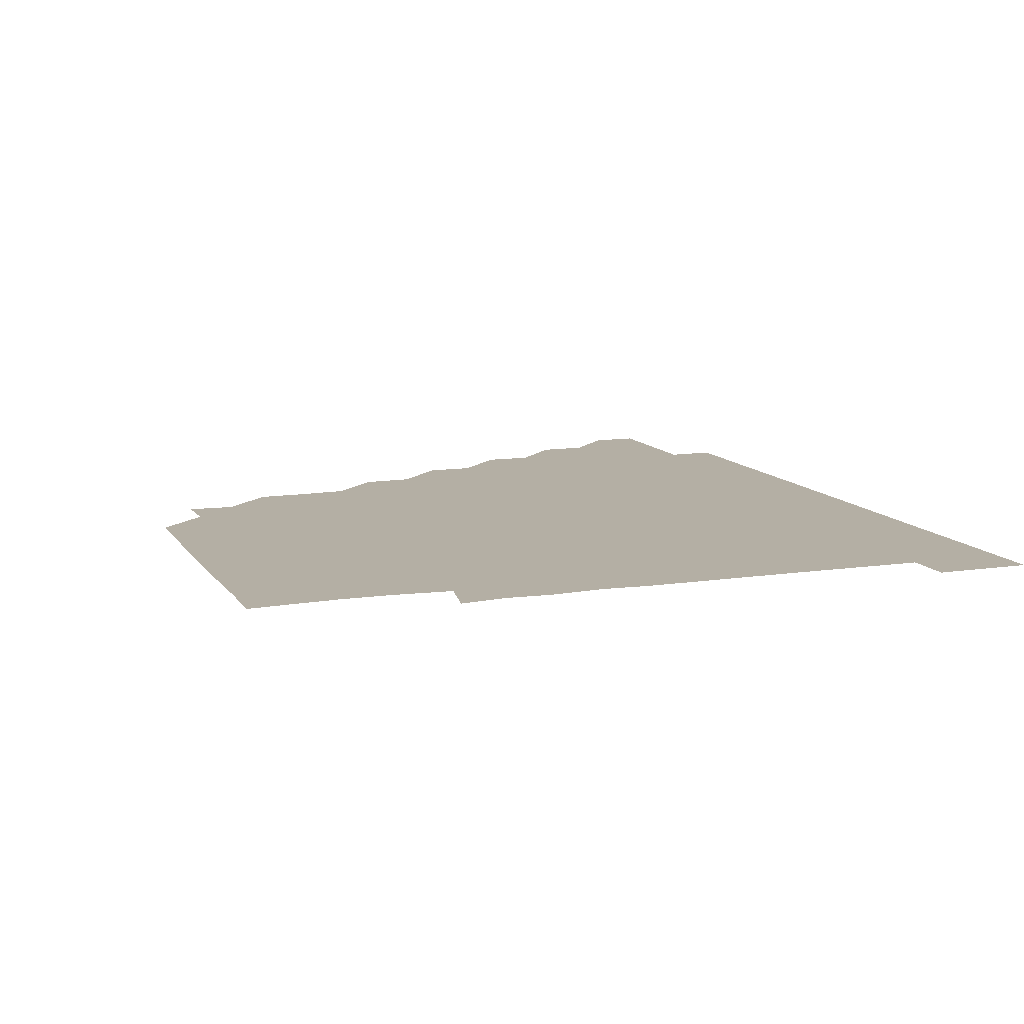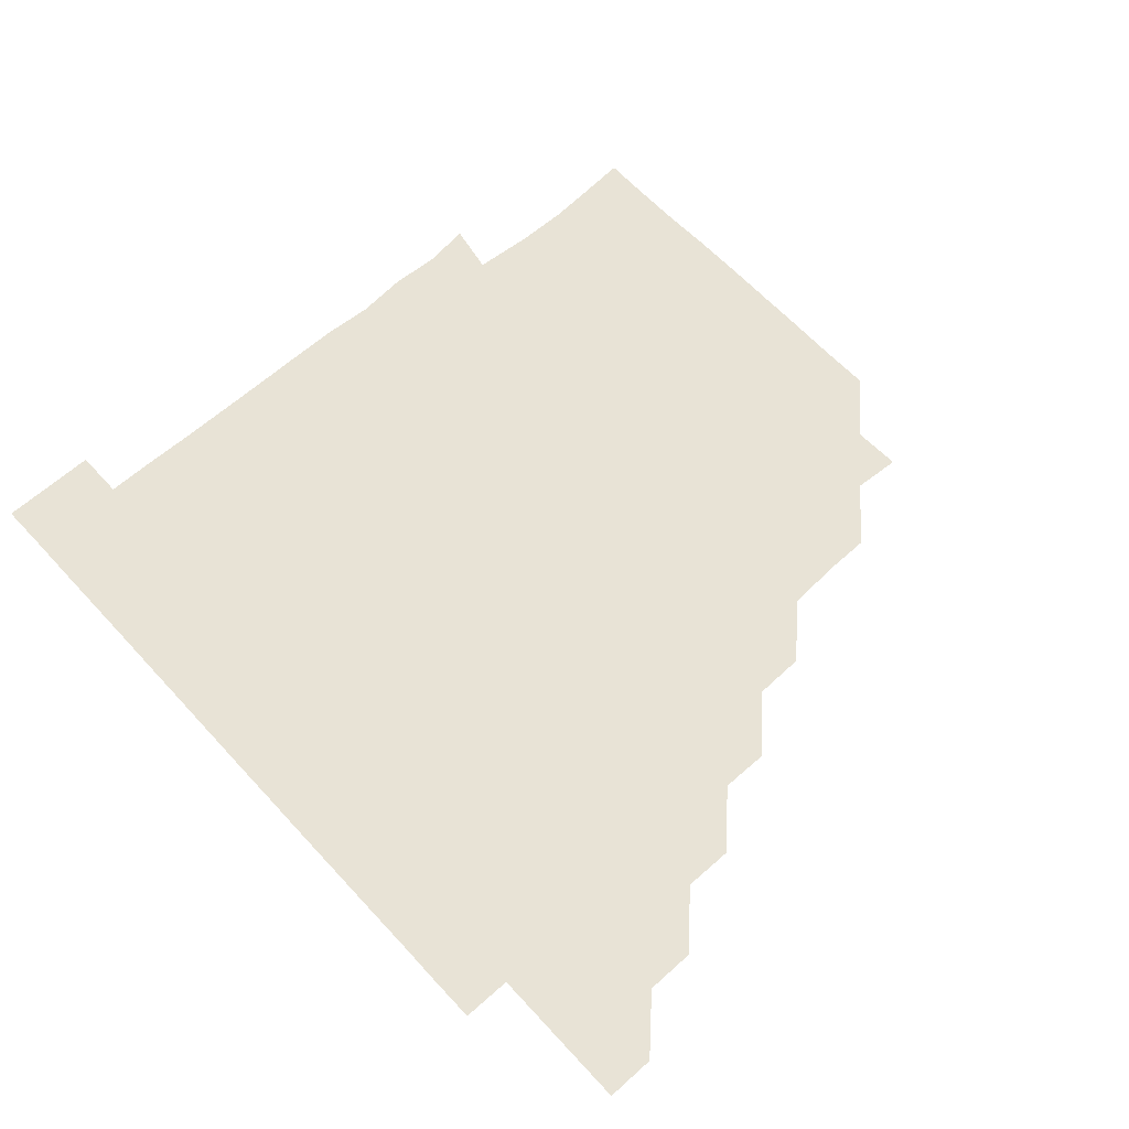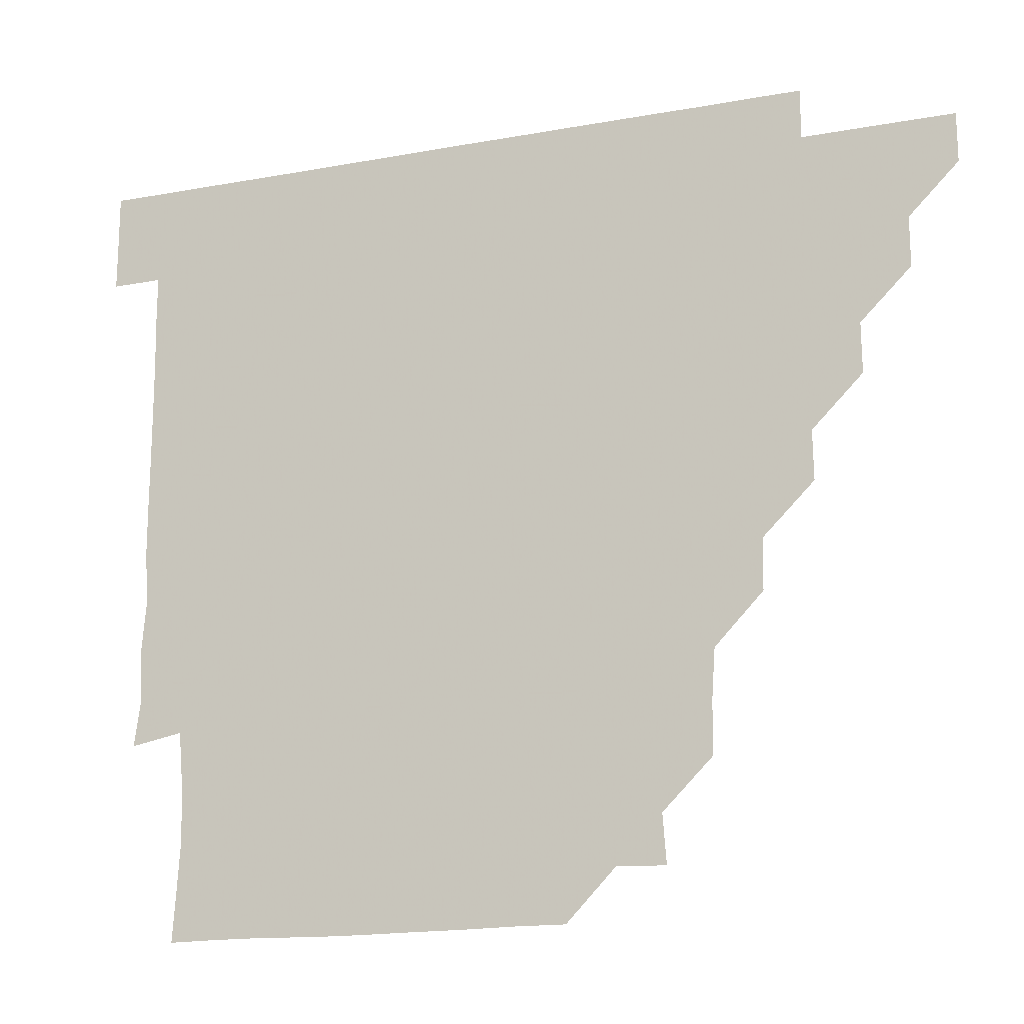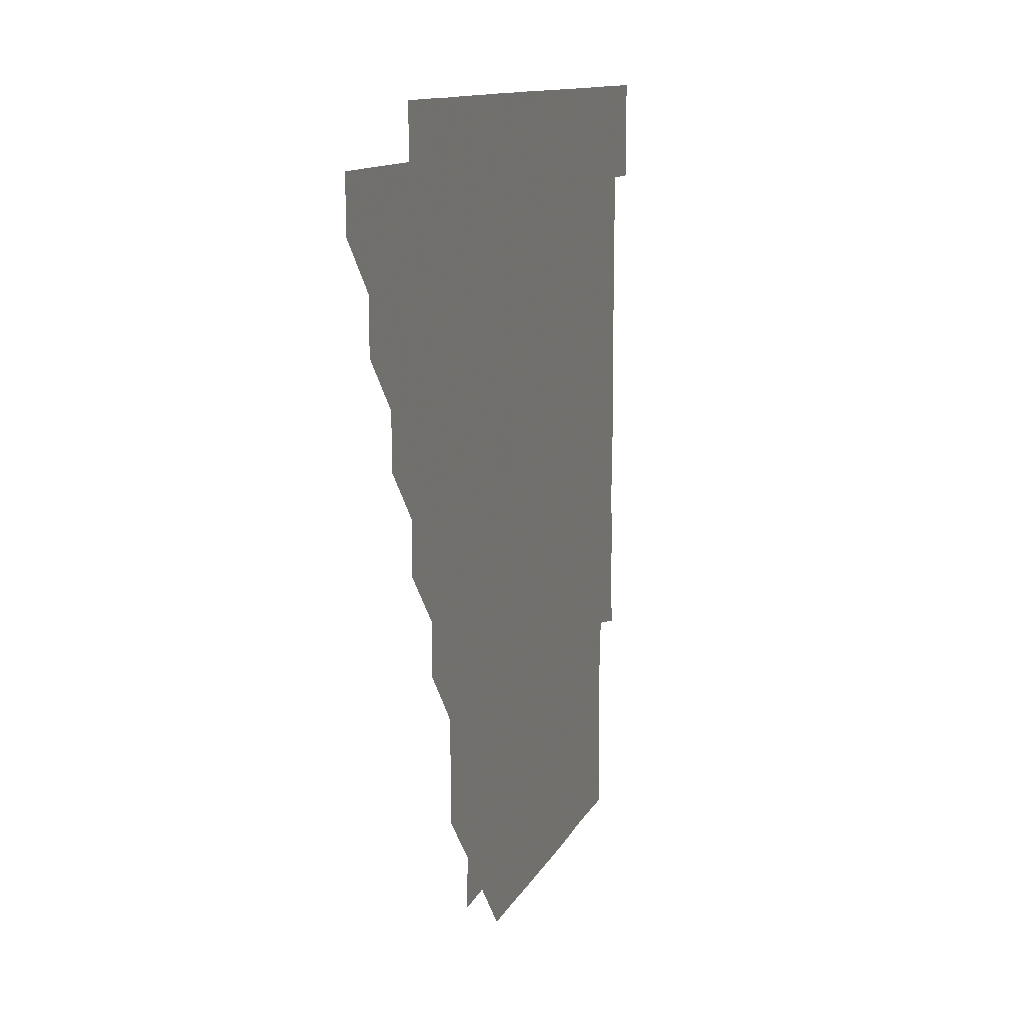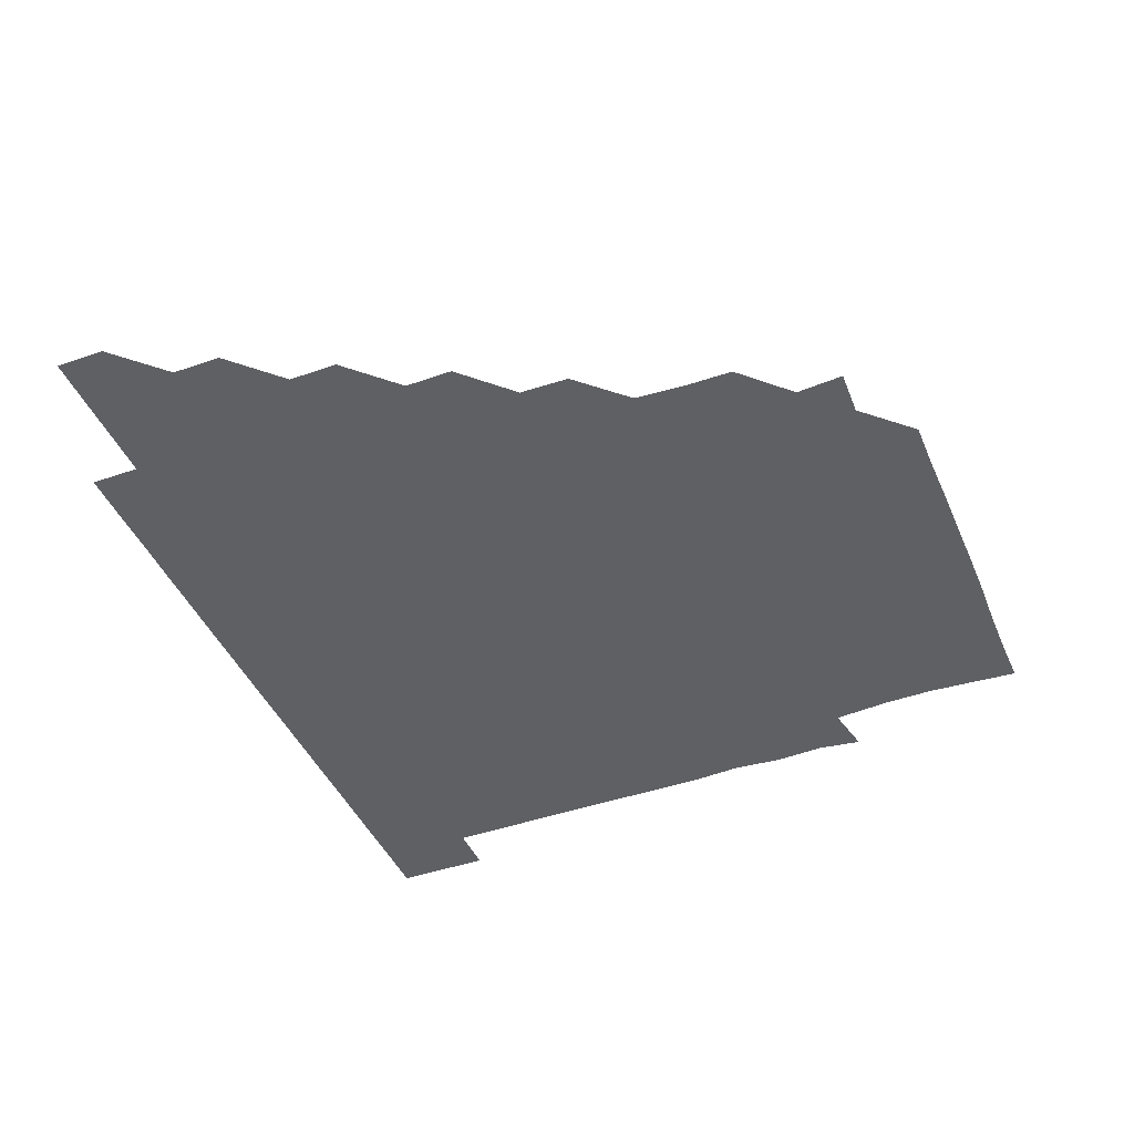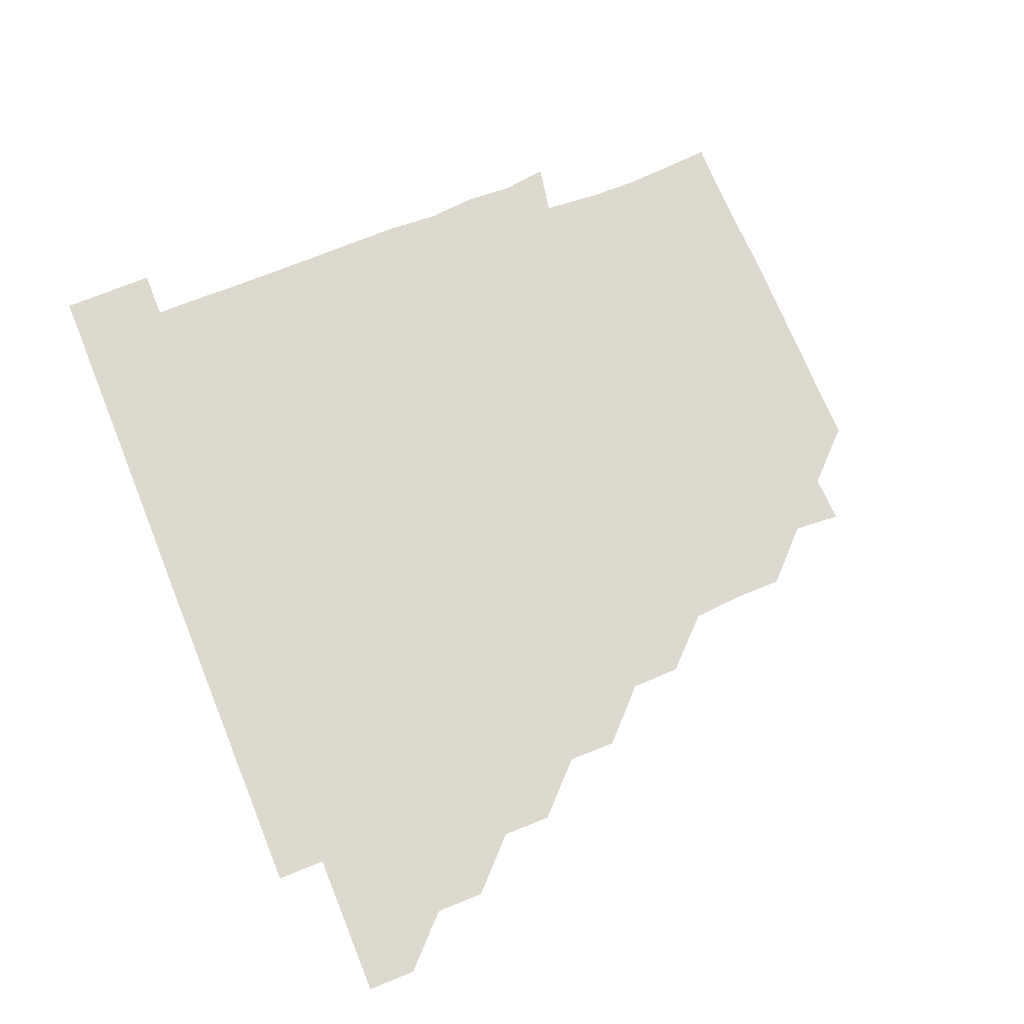
<metadata>
{"format":"obj","ext":"obj","renderer":"f3d","projection":"perspective","resolution":1024,"background":"white","views":[{"elev":11.3,"azim":69.5,"up":"+Z"},{"elev":62.5,"azim":-132.4,"up":"+Z"},{"elev":-17.4,"azim":-160.1,"up":"+Y"},{"elev":11.1,"azim":-73.5,"up":"+Y"},{"elev":-43.4,"azim":-67.8,"up":"+Z"},{"elev":71.7,"azim":-112.2,"up":"+Z"}]}
</metadata>
<code>
v 451 346 0
v 451 361 0
v 466 315.9 0
v 466 331 0
v 466 346 0
v 466 361 0
v 481.2 285.6 0
v 481.3 300.8 0
v 481.1 316.1 0
v 481 331 0
v 481 346 0
v 481 361 0
v 496.2 255.6 0
v 496.4 270.4 0
v 496 285.9 0
v 496 301.2 0
v 496 316.1 0
v 496 331 0
v 496 346 0
v 496.1 361 0
v 496.1 376.1 0
v 511.8 225.1 0
v 511.5 240.4 0
v 510.9 255.6 0
v 511.2 271.3 0
v 511 286 0
v 511 301 0
v 511 316.1 0
v 511 331 0
v 511 346 0
v 511 360.9 0
v 511 376.1 0
v 527.4 179.7 0
v 527.3 195.1 0
v 526.2 210.1 0
v 526 226.3 0
v 526.2 241.2 0
v 526.2 256.3 0
v 526.1 271.2 0
v 526.1 286.2 0
v 526 301 0
v 526 316 0
v 526 331 0
v 526 346 0
v 526 361 0
v 526 376 0
v 541.2 150.3 0
v 542.2 164.9 0
v 541.6 180.8 0
v 541 196.3 0
v 541.2 211.2 0
v 541 225.8 0
v 541 241.3 0
v 541.1 256 0
v 541 271.1 0
v 541 286 0
v 541.1 301.1 0
v 541 316 0
v 541 331 0
v 541 345.9 0
v 541 361 0
v 541 376.1 0
v 555.7 150.8 0
v 555.8 165.9 0
v 556 181.9 0
v 556.3 196 0
v 555.9 211.2 0
v 556.2 226 0
v 555.9 241 0
v 556.1 256.4 0
v 555.9 270.9 0
v 556 286 0
v 556 301.1 0
v 556 316 0
v 556.2 331 0
v 556 346 0
v 556 360.9 0
v 556 376.1 0
v 570.3 135.7 0
v 570.8 151.6 0
v 571.3 166.2 0
v 570.8 181.4 0
v 571.1 196.5 0
v 571 211.2 0
v 571.1 226.5 0
v 571.2 241 0
v 571 256.2 0
v 571 271 0
v 571.1 286.1 0
v 571 301 0
v 571 315.9 0
v 571 331 0
v 571 346 0
v 571 360.8 0
v 570.9 376.2 0
v 585.4 135.8 0
v 586.1 151.2 0
v 585.9 166.4 0
v 586.3 181.1 0
v 586 195.9 0
v 586 211 0
v 586 225.8 0
v 585.9 241.3 0
v 586 256.1 0
v 586.1 271 0
v 586 286.2 0
v 586 300.9 0
v 586 316 0
v 586.1 331 0
v 586 346 0
v 586 360.9 0
v 586 376.1 0
v 600.7 135.5 0
v 601.3 151.2 0
v 600.8 166 0
v 601.1 181.2 0
v 601 196.3 0
v 601 211.1 0
v 601.1 226.4 0
v 601 241.1 0
v 601 255.9 0
v 601 271.1 0
v 601 286.1 0
v 601.1 301.1 0
v 601 316 0
v 601 330.9 0
v 601 346 0
v 601 360.9 0
v 600.9 376.2 0
v 616 135.5 0
v 616.3 151.4 0
v 616.2 166.1 0
v 616.2 181.3 0
v 616 196 0
v 616 211.2 0
v 615.9 226.2 0
v 615.9 241.1 0
v 616 256.3 0
v 616 271.2 0
v 616 286 0
v 616 301.1 0
v 616 316 0
v 616 331 0
v 615.9 346 0
v 616.1 360.9 0
v 615.9 376.1 0
v 631.3 135.4 0
v 630.8 151.3 0
v 631.2 166.2 0
v 630.9 181.5 0
v 631.1 196.3 0
v 631 211.2 0
v 630.9 226.3 0
v 631.1 241 0
v 631.1 256 0
v 631 271 0
v 631.1 286 0
v 631 301 0
v 631 316.1 0
v 631.1 331 0
v 631 346 0
v 631.2 360.8 0
v 630.8 376.1 0
v 646.5 135.5 0
v 645.6 151.3 0
v 646.2 166.5 0
v 645.9 181.4 0
v 646 196.4 0
v 646 211.2 0
v 646 226 0
v 646 241.1 0
v 646.1 256.3 0
v 646 270.9 0
v 646 286.2 0
v 646.1 301.1 0
v 646 316 0
v 646 331 0
v 646.1 346 0
v 646.1 360.9 0
v 645.8 376.1 0
v 662 136 0
v 660.9 151.2 0
v 660.9 166.6 0
v 660.8 181.5 0
v 660.9 196.5 0
v 661 211.2 0
v 661 226.1 0
v 661 241 0
v 660.8 256.3 0
v 661.1 271.2 0
v 661.1 285.9 0
v 661 301.2 0
v 661 316 0
v 661 331 0
v 661.1 346 0
v 661 360.9 0
v 660.9 376 0
v 677 136 0
v 675.9 150.9 0
v 675.4 166.4 0
v 675.8 181.1 0
v 676 196.6 0
v 675.9 211.1 0
v 675.9 226.2 0
v 675.9 241.3 0
v 675.9 256.3 0
v 675.9 271.2 0
v 676 286.5 0
v 676 301 0
v 676.1 316.1 0
v 676 331 0
v 676.1 346 0
v 676 361.1 0
v 676 376 0
v 691.3 135.9 0
v 690.3 150 0
v 689.5 164.6 0
v 689.8 179.9 0
v 691.3 198 0
v 690.5 211.5 0
v 690.4 226.7 0
v 690.9 240.8 0
v 690.8 256.3 0
v 690.7 271.4 0
v 690.6 286.5 0
v 691 301 0
v 691 316.2 0
v 691 331.1 0
v 691 346 0
v 691 361 0
v 690.9 376 0
v 706.7 195.1 0
v 704.9 208.8 0
v 705.8 224 0
v 704.5 239.6 0
v 705.5 254.9 0
v 705.6 270 0
v 705.5 285.1 0
v 705.5 300.5 0
v 705.6 315.9 0
v 705.9 331 0
v 705.9 346.1 0
v 706 361 0
v 706 375.9 0
v 721 346 0
v 721 361 0
v 721 376 0
f 4 5 1
f 1 5 2
f 5 6 2
f 8 9 3
f 3 9 4
f 9 10 4
f 4 10 5
f 10 11 5
f 5 11 6
f 11 12 6
f 14 15 7
f 7 15 8
f 15 16 8
f 8 16 9
f 16 17 9
f 9 17 10
f 17 18 10
f 10 18 11
f 18 19 11
f 11 19 12
f 19 20 12
f 23 24 13
f 13 24 14
f 24 25 14
f 14 25 15
f 25 26 15
f 15 26 16
f 26 27 16
f 16 27 17
f 27 28 17
f 17 28 18
f 28 29 18
f 18 29 19
f 29 30 19
f 19 30 20
f 30 31 20
f 20 31 21
f 31 32 21
f 35 36 22
f 22 36 23
f 36 37 23
f 23 37 24
f 37 38 24
f 24 38 25
f 38 39 25
f 25 39 26
f 39 40 26
f 26 40 27
f 40 41 27
f 27 41 28
f 41 42 28
f 28 42 29
f 42 43 29
f 29 43 30
f 43 44 30
f 30 44 31
f 44 45 31
f 31 45 32
f 45 46 32
f 48 49 33
f 33 49 34
f 49 50 34
f 34 50 35
f 50 51 35
f 35 51 36
f 51 52 36
f 36 52 37
f 52 53 37
f 37 53 38
f 53 54 38
f 38 54 39
f 54 55 39
f 39 55 40
f 55 56 40
f 40 56 41
f 56 57 41
f 41 57 42
f 57 58 42
f 42 58 43
f 58 59 43
f 43 59 44
f 59 60 44
f 44 60 45
f 60 61 45
f 45 61 46
f 61 62 46
f 47 63 48
f 63 64 48
f 48 64 49
f 64 65 49
f 49 65 50
f 65 66 50
f 50 66 51
f 66 67 51
f 51 67 52
f 67 68 52
f 52 68 53
f 68 69 53
f 53 69 54
f 69 70 54
f 54 70 55
f 70 71 55
f 55 71 56
f 71 72 56
f 56 72 57
f 72 73 57
f 57 73 58
f 73 74 58
f 58 74 59
f 74 75 59
f 59 75 60
f 75 76 60
f 60 76 61
f 76 77 61
f 61 77 62
f 77 78 62
f 79 80 63
f 63 80 64
f 80 81 64
f 64 81 65
f 81 82 65
f 65 82 66
f 82 83 66
f 66 83 67
f 83 84 67
f 67 84 68
f 84 85 68
f 68 85 69
f 85 86 69
f 69 86 70
f 86 87 70
f 70 87 71
f 87 88 71
f 71 88 72
f 88 89 72
f 72 89 73
f 89 90 73
f 73 90 74
f 90 91 74
f 74 91 75
f 91 92 75
f 75 92 76
f 92 93 76
f 76 93 77
f 93 94 77
f 77 94 78
f 94 95 78
f 79 96 80
f 96 97 80
f 80 97 81
f 97 98 81
f 81 98 82
f 98 99 82
f 82 99 83
f 99 100 83
f 83 100 84
f 100 101 84
f 84 101 85
f 101 102 85
f 85 102 86
f 102 103 86
f 86 103 87
f 103 104 87
f 87 104 88
f 104 105 88
f 88 105 89
f 105 106 89
f 89 106 90
f 106 107 90
f 90 107 91
f 107 108 91
f 91 108 92
f 108 109 92
f 92 109 93
f 109 110 93
f 93 110 94
f 110 111 94
f 94 111 95
f 111 112 95
f 96 113 97
f 113 114 97
f 97 114 98
f 114 115 98
f 98 115 99
f 115 116 99
f 99 116 100
f 116 117 100
f 100 117 101
f 117 118 101
f 101 118 102
f 118 119 102
f 102 119 103
f 119 120 103
f 103 120 104
f 120 121 104
f 104 121 105
f 121 122 105
f 105 122 106
f 122 123 106
f 106 123 107
f 123 124 107
f 107 124 108
f 124 125 108
f 108 125 109
f 125 126 109
f 109 126 110
f 126 127 110
f 110 127 111
f 127 128 111
f 111 128 112
f 128 129 112
f 113 130 114
f 130 131 114
f 114 131 115
f 131 132 115
f 115 132 116
f 132 133 116
f 116 133 117
f 133 134 117
f 117 134 118
f 134 135 118
f 118 135 119
f 135 136 119
f 119 136 120
f 136 137 120
f 120 137 121
f 137 138 121
f 121 138 122
f 138 139 122
f 122 139 123
f 139 140 123
f 123 140 124
f 140 141 124
f 124 141 125
f 141 142 125
f 125 142 126
f 142 143 126
f 126 143 127
f 143 144 127
f 127 144 128
f 144 145 128
f 128 145 129
f 145 146 129
f 130 147 131
f 147 148 131
f 131 148 132
f 148 149 132
f 132 149 133
f 149 150 133
f 133 150 134
f 150 151 134
f 134 151 135
f 151 152 135
f 135 152 136
f 152 153 136
f 136 153 137
f 153 154 137
f 137 154 138
f 154 155 138
f 138 155 139
f 155 156 139
f 139 156 140
f 156 157 140
f 140 157 141
f 157 158 141
f 141 158 142
f 158 159 142
f 142 159 143
f 159 160 143
f 143 160 144
f 160 161 144
f 144 161 145
f 161 162 145
f 145 162 146
f 162 163 146
f 147 164 148
f 164 165 148
f 148 165 149
f 165 166 149
f 149 166 150
f 166 167 150
f 150 167 151
f 167 168 151
f 151 168 152
f 168 169 152
f 152 169 153
f 169 170 153
f 153 170 154
f 170 171 154
f 154 171 155
f 171 172 155
f 155 172 156
f 172 173 156
f 156 173 157
f 173 174 157
f 157 174 158
f 174 175 158
f 158 175 159
f 175 176 159
f 159 176 160
f 176 177 160
f 160 177 161
f 177 178 161
f 161 178 162
f 178 179 162
f 162 179 163
f 179 180 163
f 164 181 165
f 181 182 165
f 165 182 166
f 182 183 166
f 166 183 167
f 183 184 167
f 167 184 168
f 184 185 168
f 168 185 169
f 185 186 169
f 169 186 170
f 186 187 170
f 170 187 171
f 187 188 171
f 171 188 172
f 188 189 172
f 172 189 173
f 189 190 173
f 173 190 174
f 190 191 174
f 174 191 175
f 191 192 175
f 175 192 176
f 192 193 176
f 176 193 177
f 193 194 177
f 177 194 178
f 194 195 178
f 178 195 179
f 195 196 179
f 179 196 180
f 196 197 180
f 181 198 182
f 198 199 182
f 182 199 183
f 199 200 183
f 183 200 184
f 200 201 184
f 184 201 185
f 201 202 185
f 185 202 186
f 202 203 186
f 186 203 187
f 203 204 187
f 187 204 188
f 204 205 188
f 188 205 189
f 205 206 189
f 189 206 190
f 206 207 190
f 190 207 191
f 207 208 191
f 191 208 192
f 208 209 192
f 192 209 193
f 209 210 193
f 193 210 194
f 210 211 194
f 194 211 195
f 211 212 195
f 195 212 196
f 212 213 196
f 196 213 197
f 213 214 197
f 198 215 199
f 215 216 199
f 199 216 200
f 216 217 200
f 200 217 201
f 217 218 201
f 201 218 202
f 218 219 202
f 202 219 203
f 219 220 203
f 203 220 204
f 220 221 204
f 204 221 205
f 221 222 205
f 205 222 206
f 222 223 206
f 206 223 207
f 223 224 207
f 207 224 208
f 224 225 208
f 208 225 209
f 225 226 209
f 209 226 210
f 226 227 210
f 210 227 211
f 227 228 211
f 211 228 212
f 228 229 212
f 212 229 213
f 229 230 213
f 213 230 214
f 230 231 214
f 219 232 220
f 232 233 220
f 220 233 221
f 233 234 221
f 221 234 222
f 234 235 222
f 222 235 223
f 235 236 223
f 223 236 224
f 236 237 224
f 224 237 225
f 237 238 225
f 225 238 226
f 238 239 226
f 226 239 227
f 239 240 227
f 227 240 228
f 240 241 228
f 228 241 229
f 241 242 229
f 229 242 230
f 242 243 230
f 230 243 231
f 243 244 231
f 242 245 243
f 245 246 243
f 243 246 244
f 246 247 244

</code>
